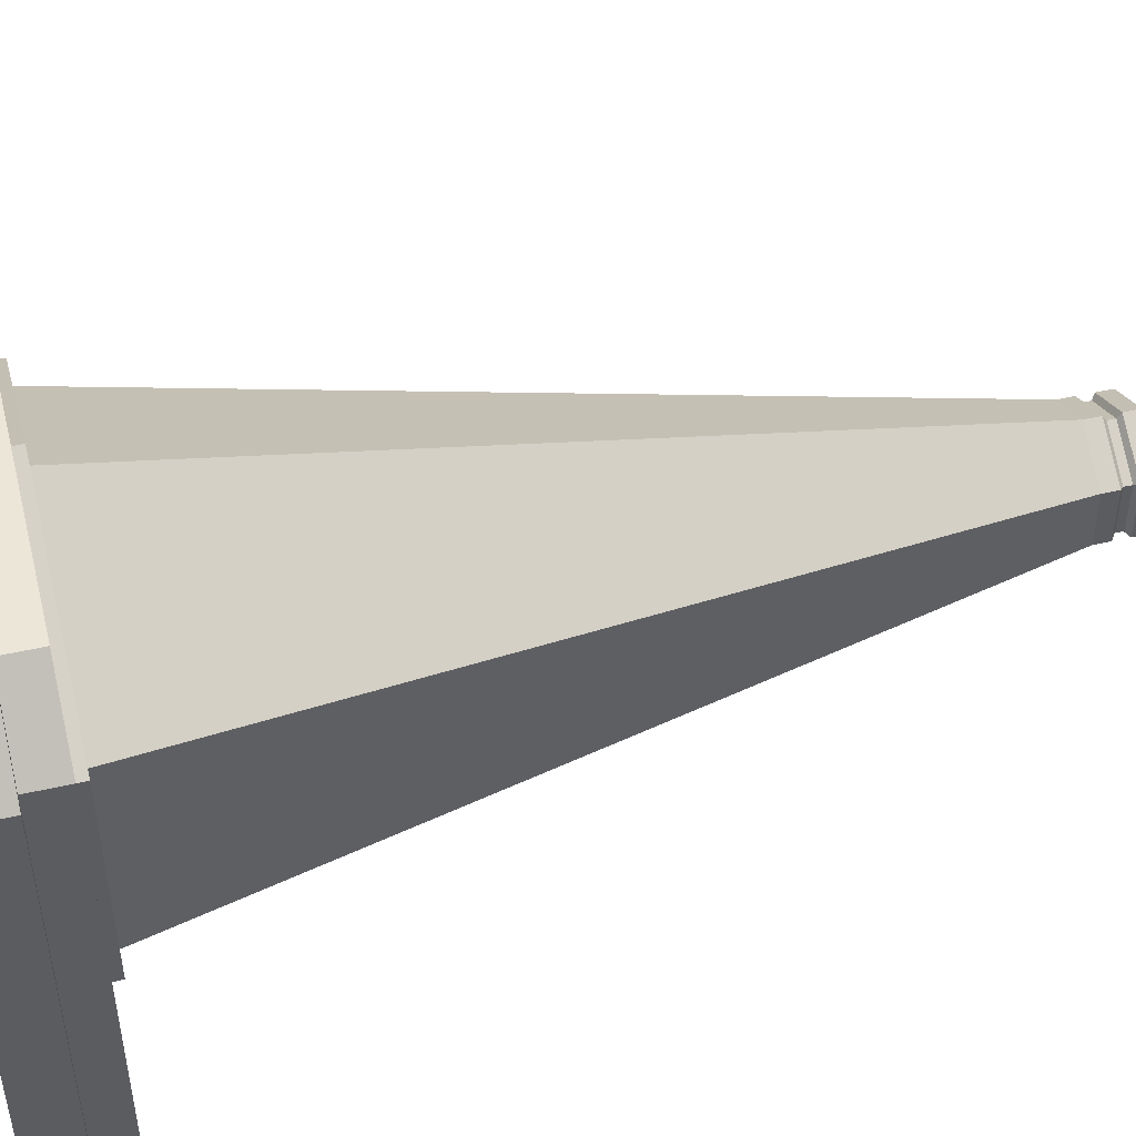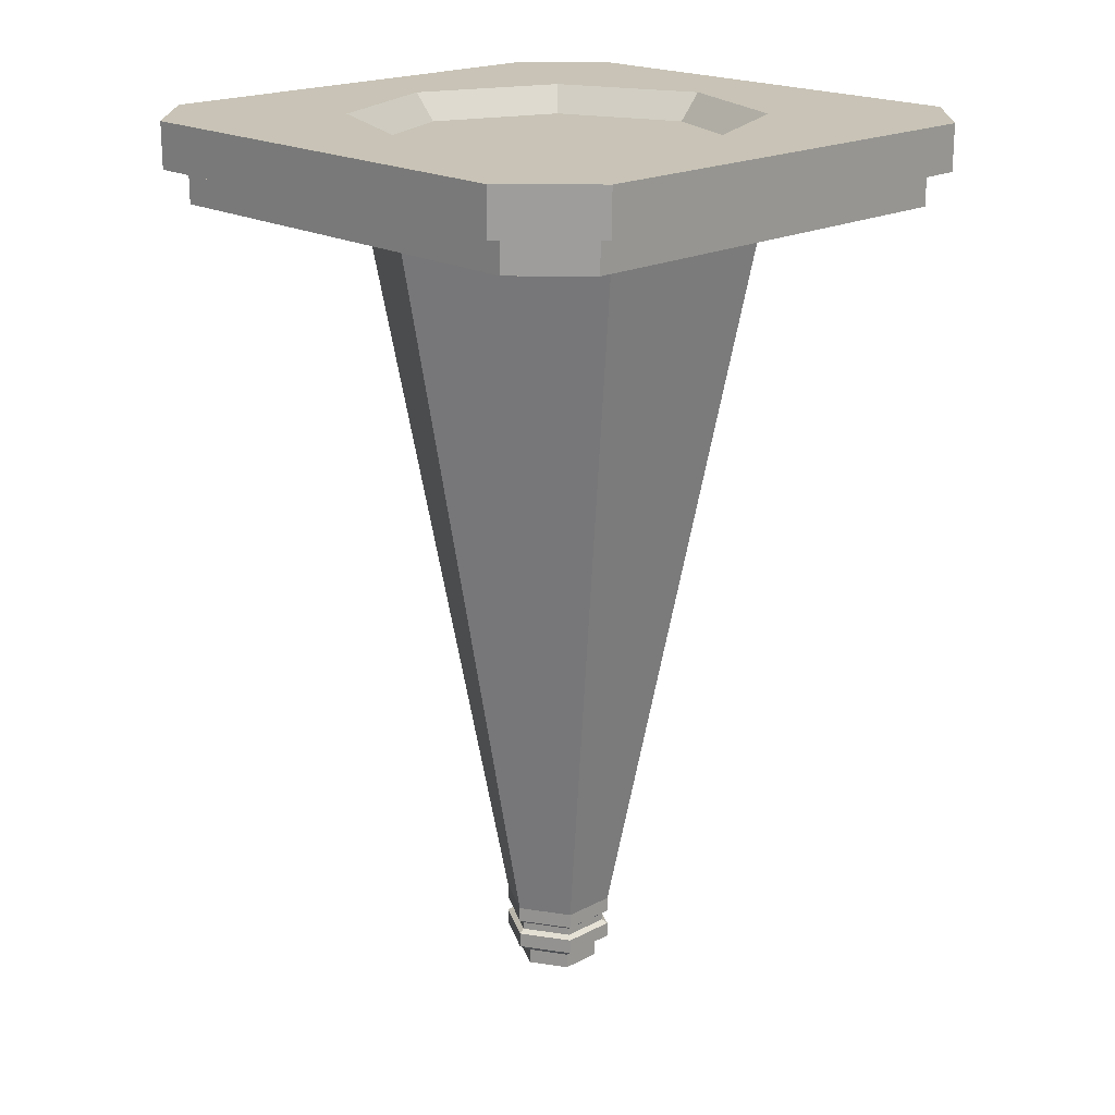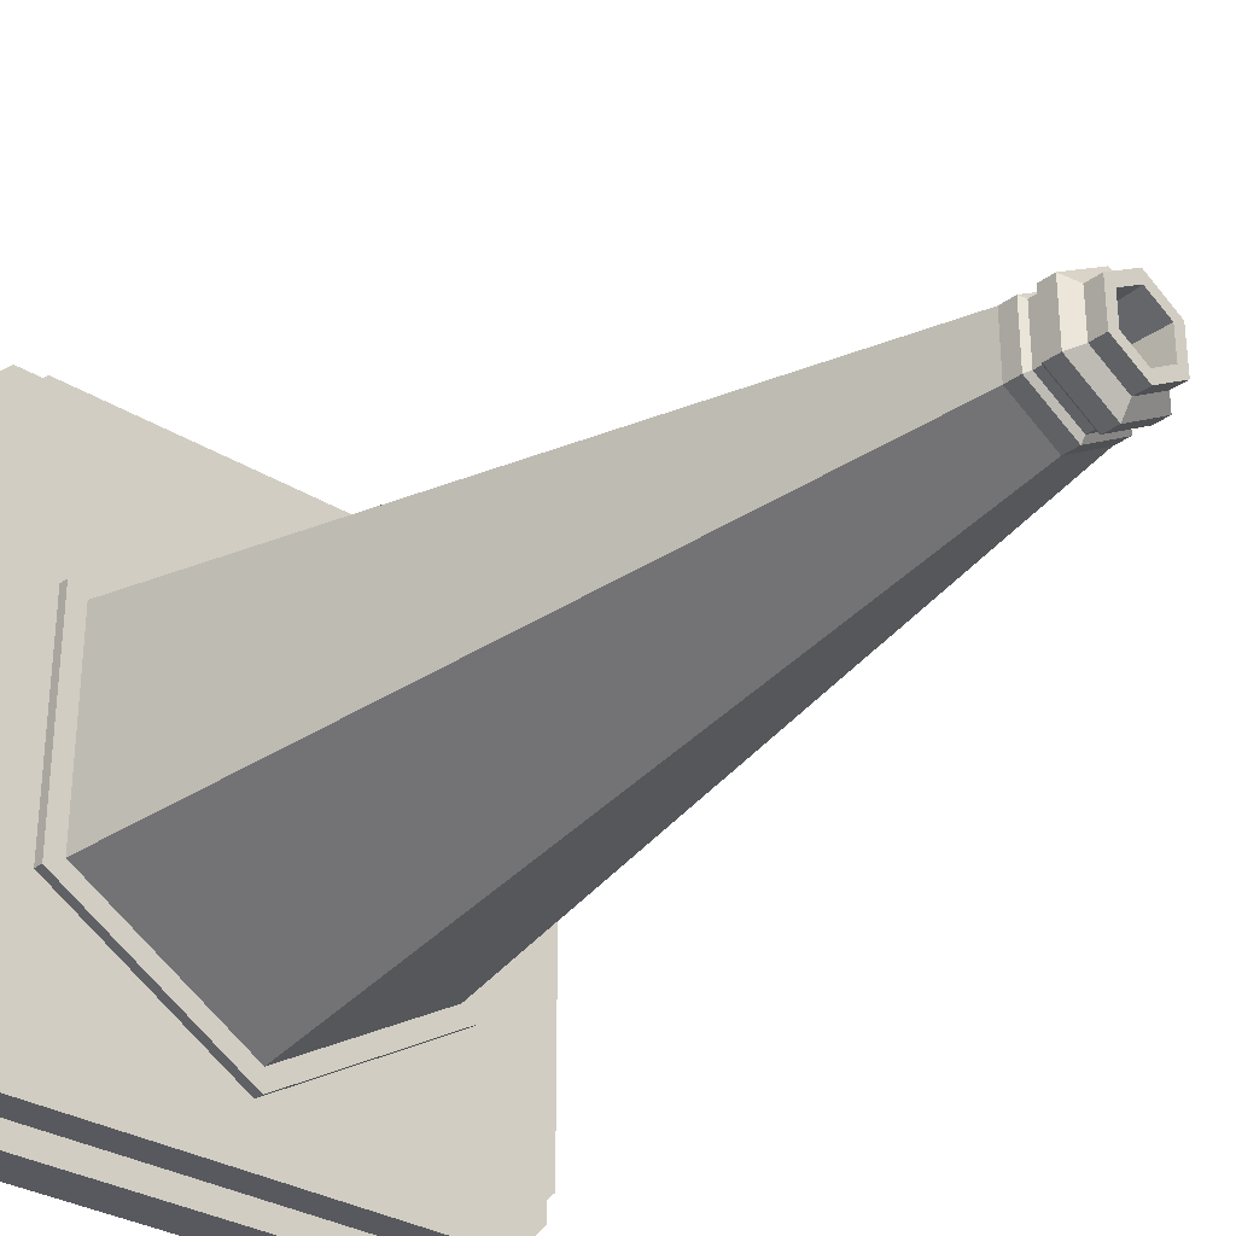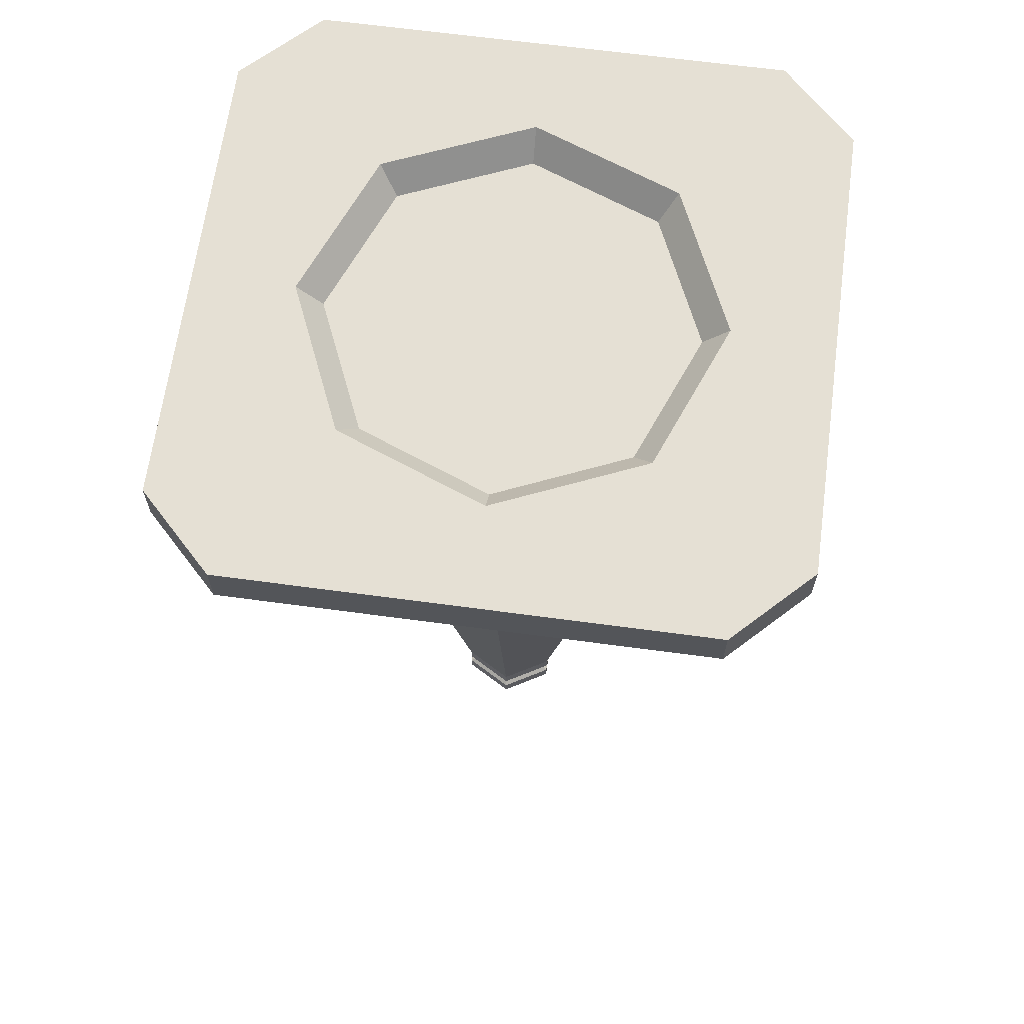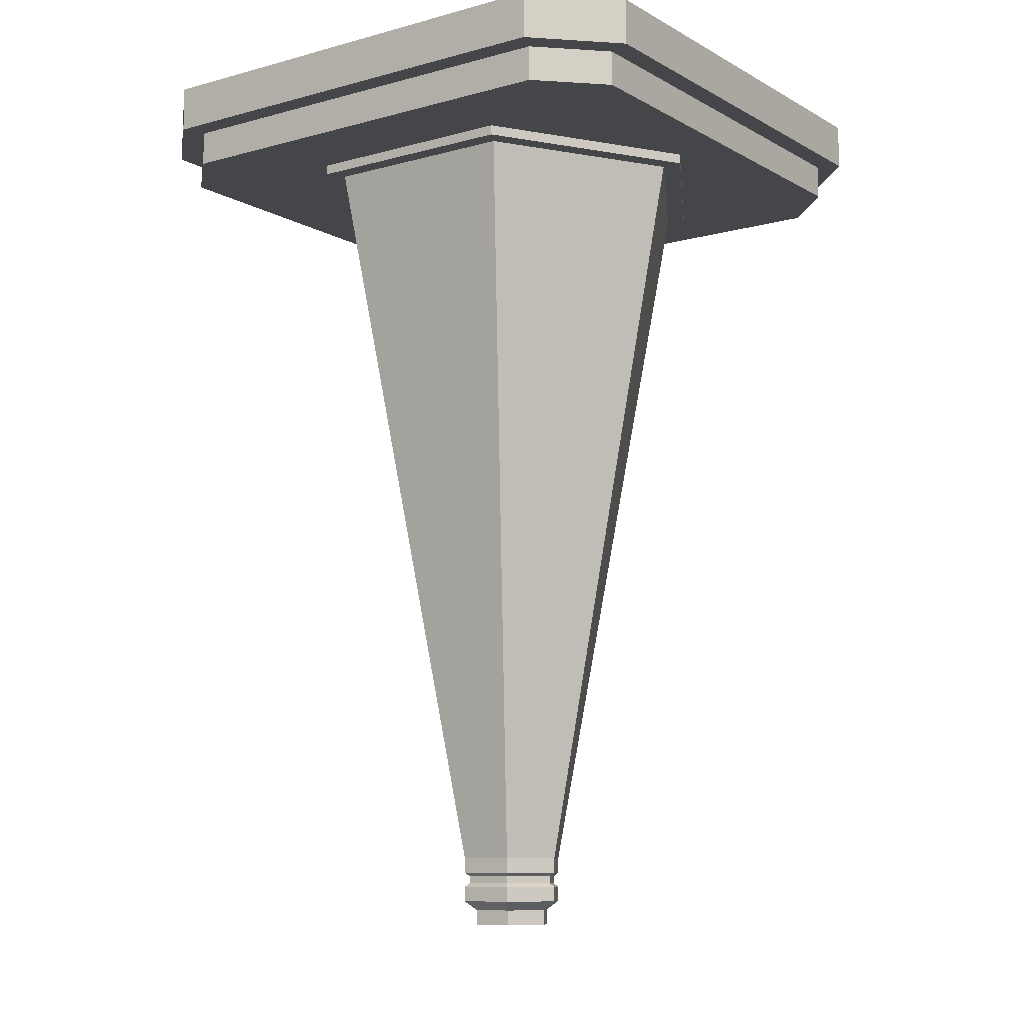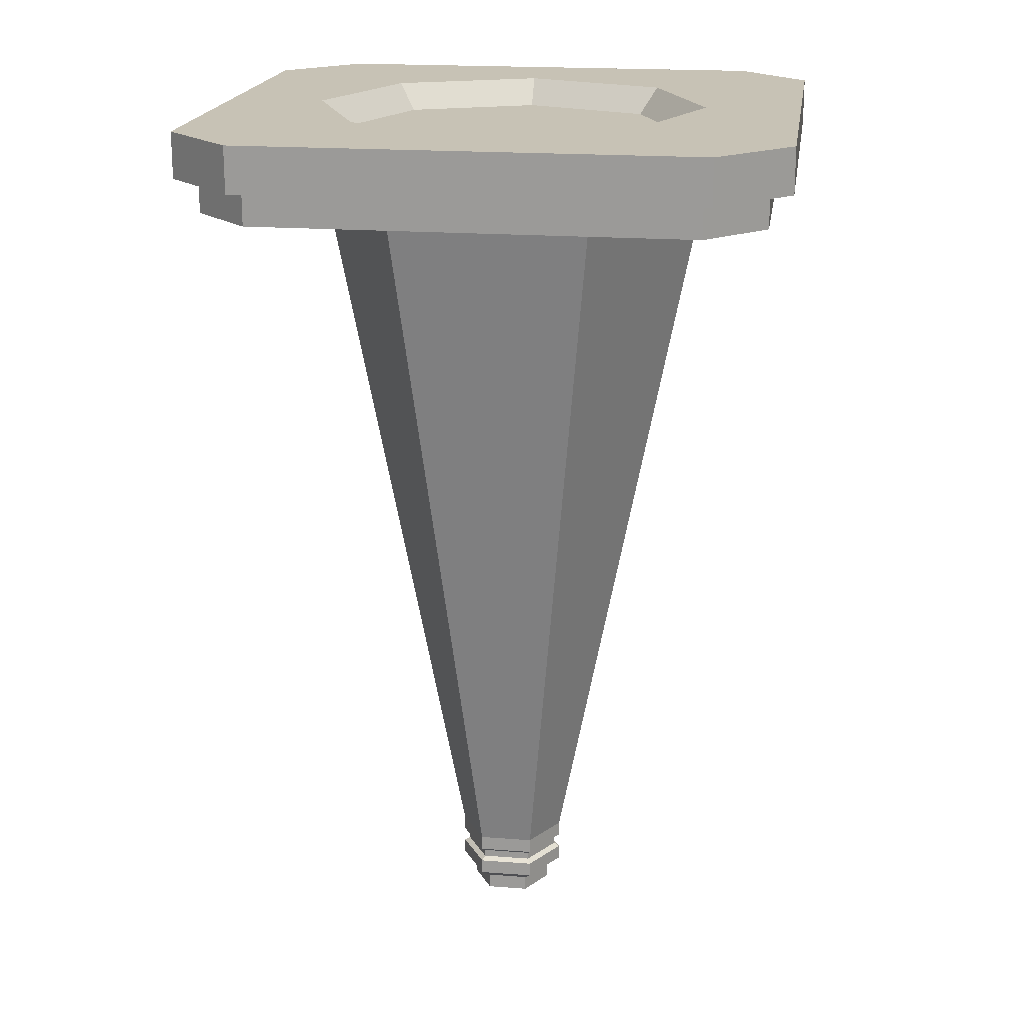
<metadata>
{"format":"obj","ext":"obj","renderer":"f3d","projection":"perspective","resolution":1024,"background":"white","views":[{"elev":49.0,"azim":75.9,"up":"+Y"},{"elev":19.4,"azim":-134.0,"up":"+Z"},{"elev":-30.4,"azim":137.5,"up":"+Y"},{"elev":65.4,"azim":7.7,"up":"+Z"},{"elev":-9.5,"azim":125.5,"up":"+Z"},{"elev":19.0,"azim":-81.7,"up":"+Z"}]}
</metadata>
<code>
o Cone_Cube.004_Cone_Cube.006
v 33.3 -26.22 -2.755
v 26.22 -33.3 -2.755
v 0.4538 -24.26 2.755
v 17.48 -16.84 2.755
v 26.22 33.3 -2.755
v 33.3 26.22 -2.755
v 24.26 0.4538 2.755
v 16.84 17.48 2.755
v -26.22 -33.3 -2.755
v -33.3 -26.22 -2.755
v -24.26 -0.4538 2.755
v -16.84 -17.48 2.755
v -33.3 26.22 -2.755
v -26.22 33.3 -2.755
v -0.4538 24.26 2.755
v -17.48 16.84 2.755
v 27.34 -36 -2.755
v 36 -27.34 -2.755
v -27.34 36 -2.755
v -36 27.34 -2.755
v 36 27.34 -2.755
v 27.34 36 -2.755
v -36 -27.34 -2.755
v -27.34 -36 -2.755
v 26.22 -33.3 -6.907
v 33.3 -26.22 -6.907
v -26.22 33.3 -6.907
v -33.3 26.22 -6.907
v 33.3 26.22 -6.907
v 26.22 33.3 -6.907
v -33.3 -26.22 -6.907
v -26.22 -33.3 -6.907
v 36 -27.34 2.755
v 27.34 -36 2.755
v -36 27.34 2.755
v -27.34 36 2.755
v 27.34 36 2.755
v 36 27.34 2.755
v -27.34 -36 2.755
v -36 -27.34 2.755
v 15.4 -14.84 -0.4636
v 0.4 -21.38 -0.4636
v -15.4 14.84 -0.4636
v -0.4 21.38 -0.4636
v 14.84 15.4 -0.4636
v 21.38 0.4 -0.4636
v -14.84 -15.4 -0.4636
v -21.38 -0.4 -0.4636
v 0 -26.83 -5.873
v 0 -24.33 -8.091
v 23.24 -13.42 -5.873
v 21.07 -12.17 -8.091
v 23.24 13.42 -5.873
v 21.07 12.17 -8.091
v 0 26.83 -5.873
v 0 24.33 -8.091
v -23.24 13.42 -5.873
v -21.07 12.17 -8.091
v -23.24 -13.42 -5.873
v -21.07 -12.17 -8.091
v 23.24 -13.42 -8.091
v 0 -26.83 -8.091
v 23.24 13.42 -8.091
v 0 26.83 -8.091
v -23.24 13.42 -8.091
v -23.24 -13.42 -8.091
v 5.778 -3.336 -97.19
v 0 -6.672 -97.19
v 5.778 3.336 -97.19
v 0 6.672 -97.19
v -5.778 3.336 -97.19
v -5.778 -3.336 -97.19
v 4.305 -2.486 -103.8
v 0 -4.971 -103.8
v 4.305 2.486 -103.8
v 0 4.971 -103.8
v -4.305 2.486 -103.8
v -4.305 -2.486 -103.8
v 5.778 -3.336 -102.6
v 0 -6.672 -102.6
v 5.778 3.336 -102.6
v 0 6.672 -102.6
v -5.778 3.336 -102.6
v -5.778 -3.336 -102.6
v 4.305 -2.486 -105.6
v 0 -4.971 -105.6
v 4.305 2.486 -105.6
v 0 4.971 -105.6
v -4.305 2.486 -105.6
v -4.305 -2.486 -105.6
v 5.778 -3.336 -99
v 5.778 -3.336 -100.8
v 5.778 3.336 -100.8
v 5.778 3.336 -99
v -5.778 3.336 -99
v -5.778 3.336 -100.8
v -5.778 -3.336 -100.8
v -5.778 -3.336 -99
v 0 6.672 -100.8
v 0 6.672 -99
v 0 -6.672 -99
v 0 -6.672 -100.8
v 5.2 -3.002 -99.46
v 5.2 -3.002 -100.4
v 5.2 3.002 -100.4
v 5.2 3.002 -99.46
v -5.2 3.002 -99.46
v -5.2 3.002 -100.4
v -5.2 -3.002 -100.4
v -5.2 -3.002 -99.46
v 0 6.004 -100.4
v 0 6.004 -99.46
v 0 -6.004 -99.46
v 0 -6.004 -100.4
v 3.06 -1.767 -105.6
v 0 -3.533 -105.6
v 3.06 1.767 -105.6
v 0 3.533 -105.6
v -3.06 1.767 -105.6
v -3.06 -1.767 -105.6
v 2.262 -1.306 -95.15
v 0 -2.613 -95.15
v 2.262 1.306 -95.15
v 0 2.613 -95.15
v -2.262 1.306 -95.15
v -2.262 -1.306 -95.15
v 15.97 9.222 -37.79
v 10.88 6.279 -67.49
v 0 12.56 -67.49
v 0 18.44 -37.79
v 0 -18.44 -37.79
v 0 -12.56 -67.49
v 10.88 -6.279 -67.49
v 15.97 -9.222 -37.79
v -15.97 -9.222 -37.79
v -10.88 -6.279 -67.49
v -10.88 6.279 -67.49
v -15.97 9.222 -37.79
f 11 47 48
f 20 40 35
f 22 36 37
f 13 31 10
f 18 38 33
f 33 17 18
f 19 35 36
f 37 21 22
f 39 23 24
f 24 34 39
f 1 17 2
f 13 19 14
f 5 21 6
f 9 23 10
f 2 24 9
f 6 18 1
f 10 20 13
f 14 22 5
f 31 27 29
f 9 25 2
f 6 30 5
f 2 26 1
f 5 27 14
f 1 29 6
f 10 32 9
f 14 28 13
f 7 4 33
f 40 12 11
f 15 43 44
f 16 48 43
f 12 42 47
f 7 45 46
f 3 41 42
f 8 44 45
f 4 46 41
f 11 12 47
f 20 23 40
f 22 19 36
f 13 28 31
f 18 21 38
f 33 34 17
f 19 20 35
f 37 38 21
f 39 40 23
f 24 17 34
f 1 18 17
f 13 20 19
f 5 22 21
f 9 24 23
f 2 17 24
f 6 21 18
f 10 23 20
f 14 19 22
f 29 26 25
f 25 32 31
f 31 28 27
f 27 30 29
f 29 25 31
f 9 32 25
f 6 29 30
f 2 25 26
f 5 30 27
f 1 26 29
f 10 31 32
f 14 27 28
f 3 12 39
f 39 34 3
f 34 33 4
f 3 34 4
f 33 38 7
f 38 37 8
f 7 38 8
f 37 36 15
f 37 15 8
f 16 15 36
f 36 35 16
f 35 40 11
f 40 39 12
f 11 16 35
f 15 16 43
f 16 11 48
f 12 3 42
f 7 8 45
f 3 4 41
f 8 15 44
f 4 7 46
f 44 43 41
f 125 124 123
f 43 48 47
f 47 42 43
f 42 41 43
f 41 46 45
f 45 44 41
f 123 121 125
f 121 122 125
f 122 126 125
f 62 51 49
f 61 53 51
f 63 55 53
f 64 57 55
f 129 69 70
f 65 59 57
f 66 49 59
f 50 61 62
f 54 61 52
f 56 63 54
f 56 65 64
f 60 65 58
f 50 66 60
f 92 81 93
f 132 67 133
f 132 72 68
f 129 71 137
f 133 69 128
f 137 72 136
f 74 85 73
f 96 84 97
f 93 82 99
f 102 79 92
f 97 80 102
f 99 83 96
f 74 79 80
f 75 79 73
f 76 81 75
f 76 83 82
f 78 83 77
f 74 84 78
f 78 86 74
f 76 89 77
f 73 87 75
f 77 90 78
f 75 88 76
f 70 95 71
f 101 103 91
f 72 101 68
f 93 111 105
f 68 91 67
f 100 107 95
f 69 100 70
f 91 106 94
f 71 98 72
f 97 114 109
f 67 94 69
f 94 112 100
f 112 108 107
f 110 114 113
f 113 104 103
f 106 111 112
f 107 109 110
f 103 105 106
f 93 104 92
f 99 108 111
f 95 110 98
f 102 104 114
f 98 113 101
f 97 108 96
f 86 120 116
f 88 119 89
f 85 117 87
f 89 120 90
f 88 117 118
f 86 115 85
f 119 126 120
f 118 123 124
f 116 121 115
f 116 126 122
f 118 125 119
f 115 123 117
f 58 135 60
f 52 127 54
f 56 138 58
f 50 135 131
f 50 134 52
f 56 127 130
f 62 61 51
f 61 63 53
f 63 64 55
f 64 65 57
f 129 128 69
f 65 66 59
f 66 62 49
f 50 52 61
f 54 63 61
f 56 64 63
f 56 58 65
f 60 66 65
f 50 62 66
f 92 79 81
f 132 68 67
f 132 136 72
f 129 70 71
f 133 67 69
f 137 71 72
f 74 86 85
f 96 83 84
f 93 81 82
f 102 80 79
f 97 84 80
f 99 82 83
f 74 73 79
f 75 81 79
f 76 82 81
f 76 77 83
f 78 84 83
f 74 80 84
f 78 90 86
f 76 88 89
f 73 85 87
f 77 89 90
f 75 87 88
f 70 100 95
f 101 113 103
f 72 98 101
f 93 99 111
f 68 101 91
f 100 112 107
f 69 94 100
f 91 103 106
f 71 95 98
f 97 102 114
f 67 91 94
f 94 106 112
f 112 111 108
f 110 109 114
f 113 114 104
f 106 105 111
f 107 108 109
f 103 104 105
f 93 105 104
f 99 96 108
f 95 107 110
f 102 92 104
f 98 110 113
f 97 109 108
f 86 90 120
f 88 118 119
f 85 115 117
f 89 119 120
f 88 87 117
f 86 116 115
f 119 125 126
f 118 117 123
f 116 122 121
f 116 120 126
f 118 124 125
f 115 121 123
f 58 138 135
f 52 134 127
f 56 130 138
f 50 60 135
f 50 131 134
f 56 54 127
f 138 136 135
f 134 128 127
f 138 129 137
f 135 132 131
f 134 132 133
f 127 129 130
f 138 137 136
f 134 133 128
f 138 130 129
f 135 136 132
f 134 131 132
f 127 128 129

</code>
